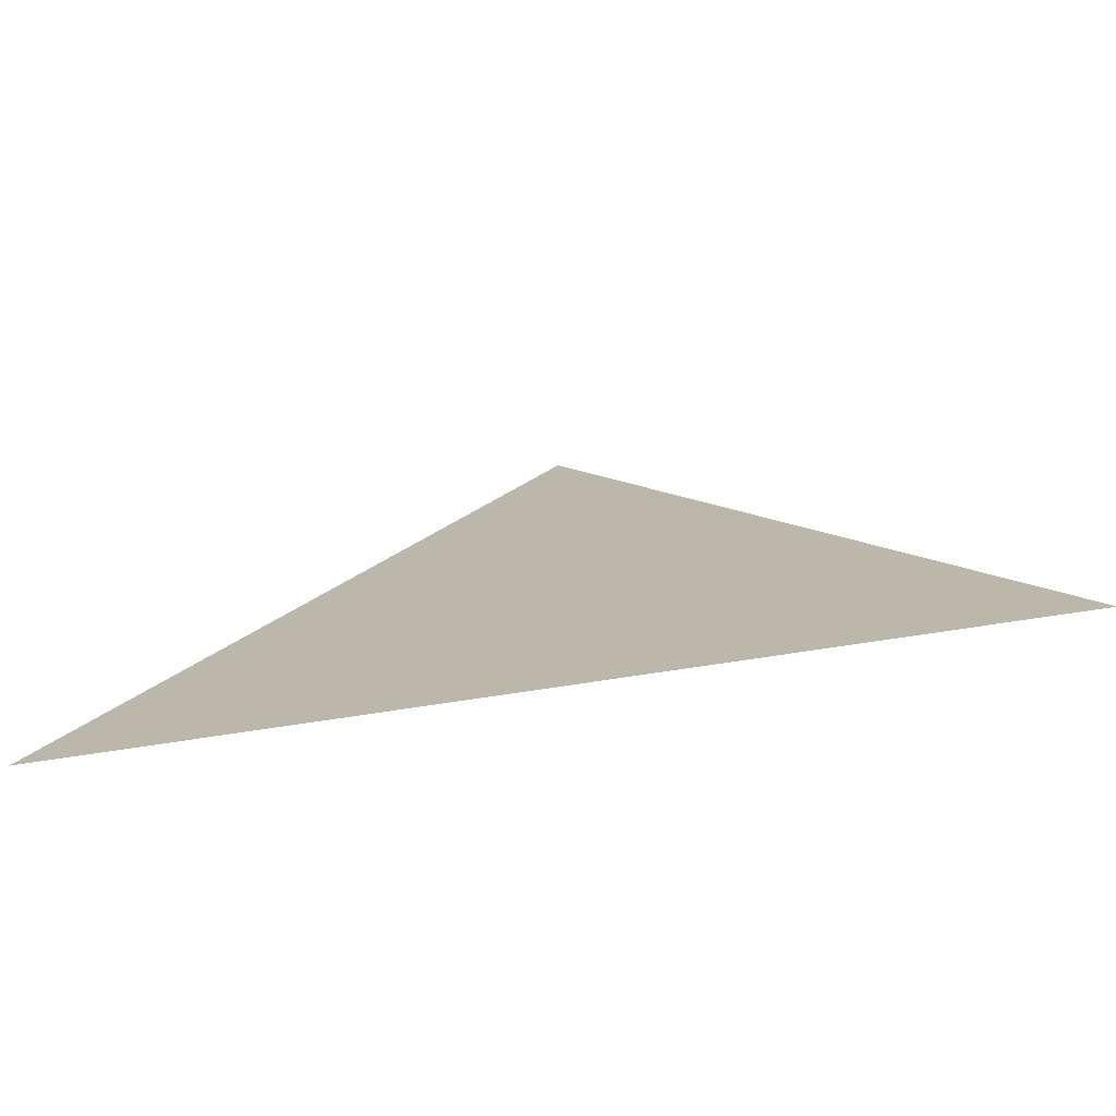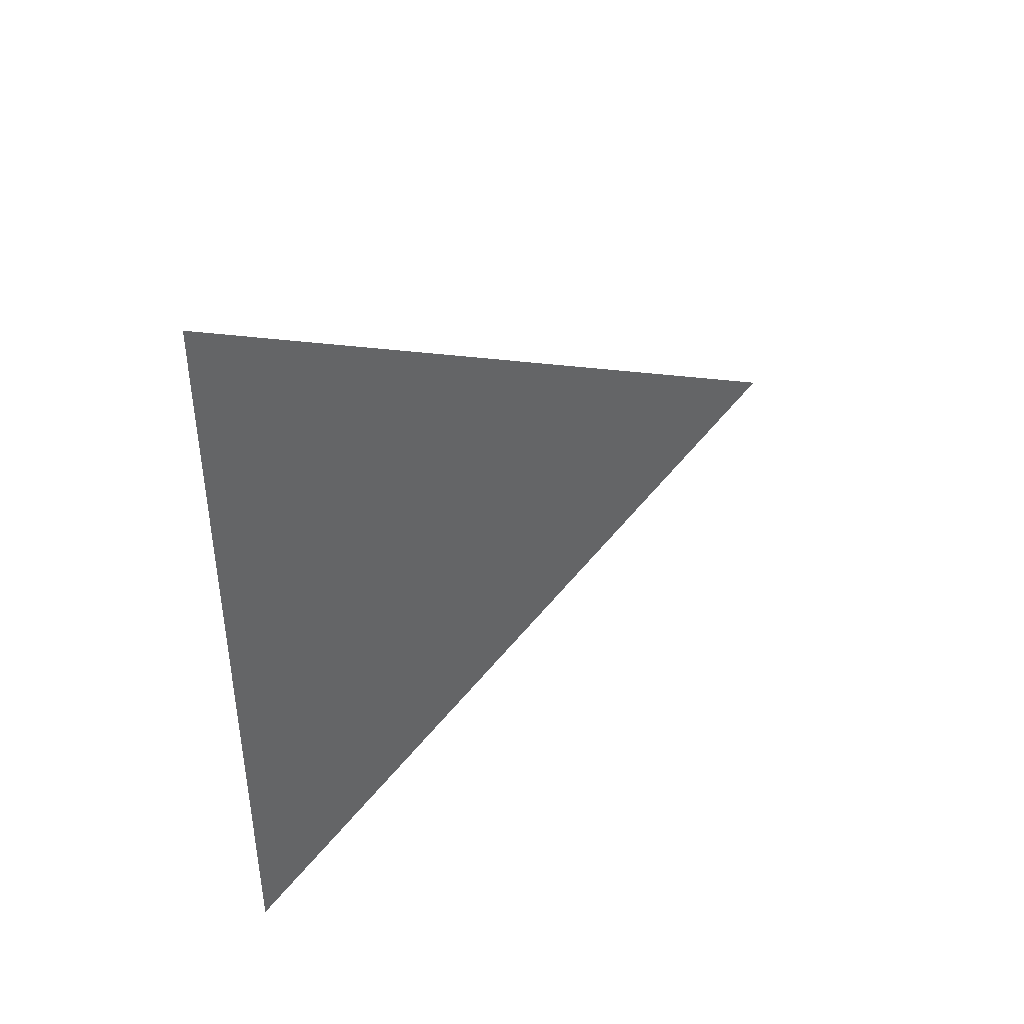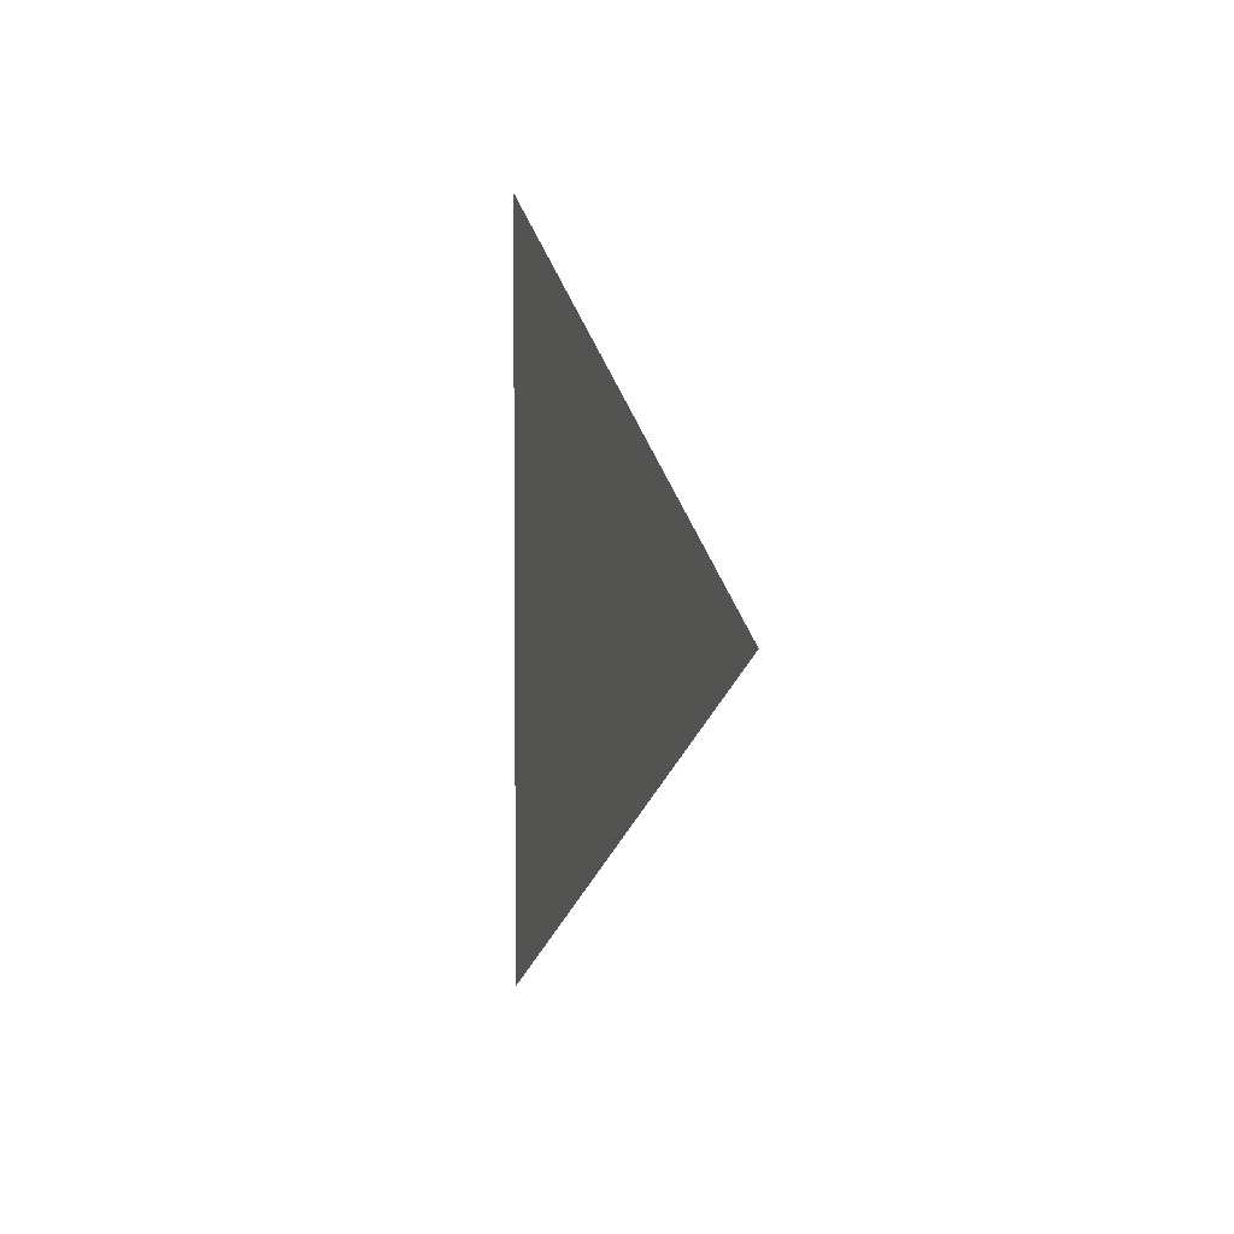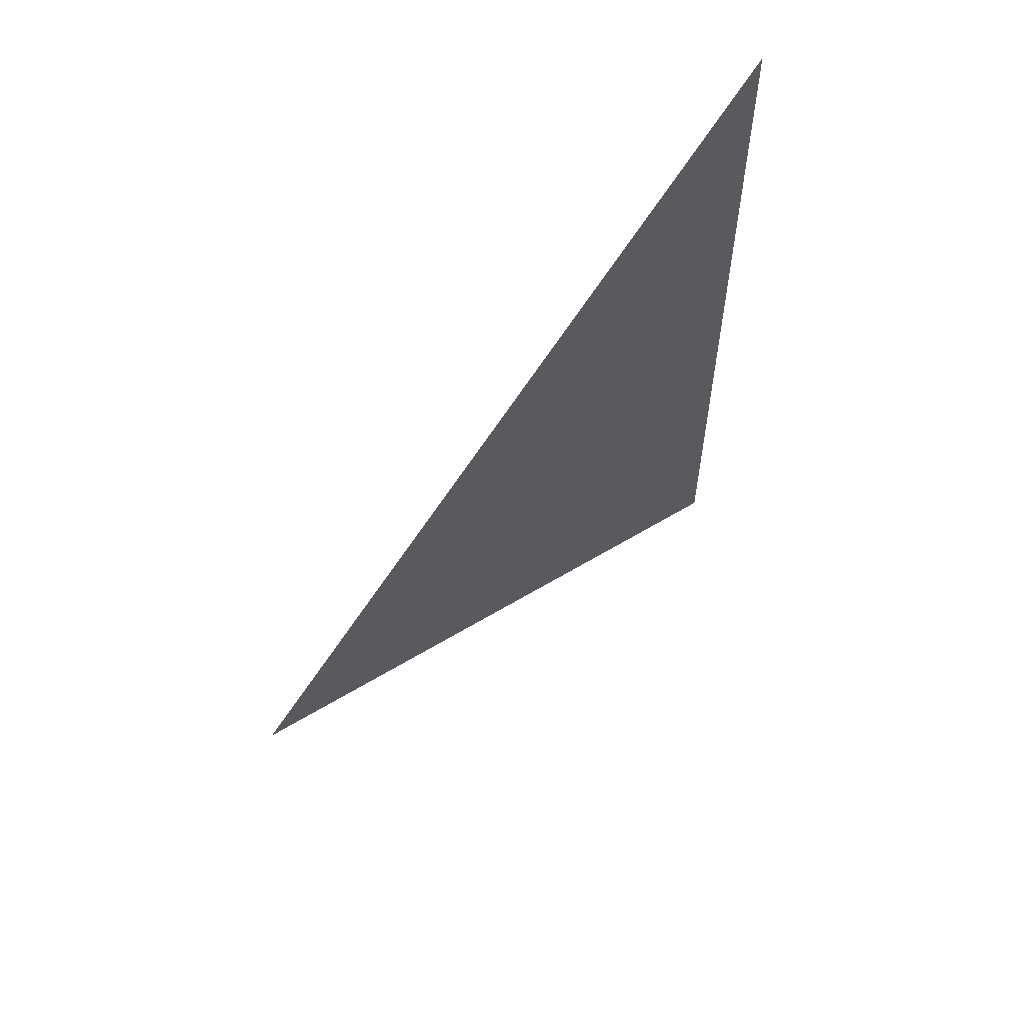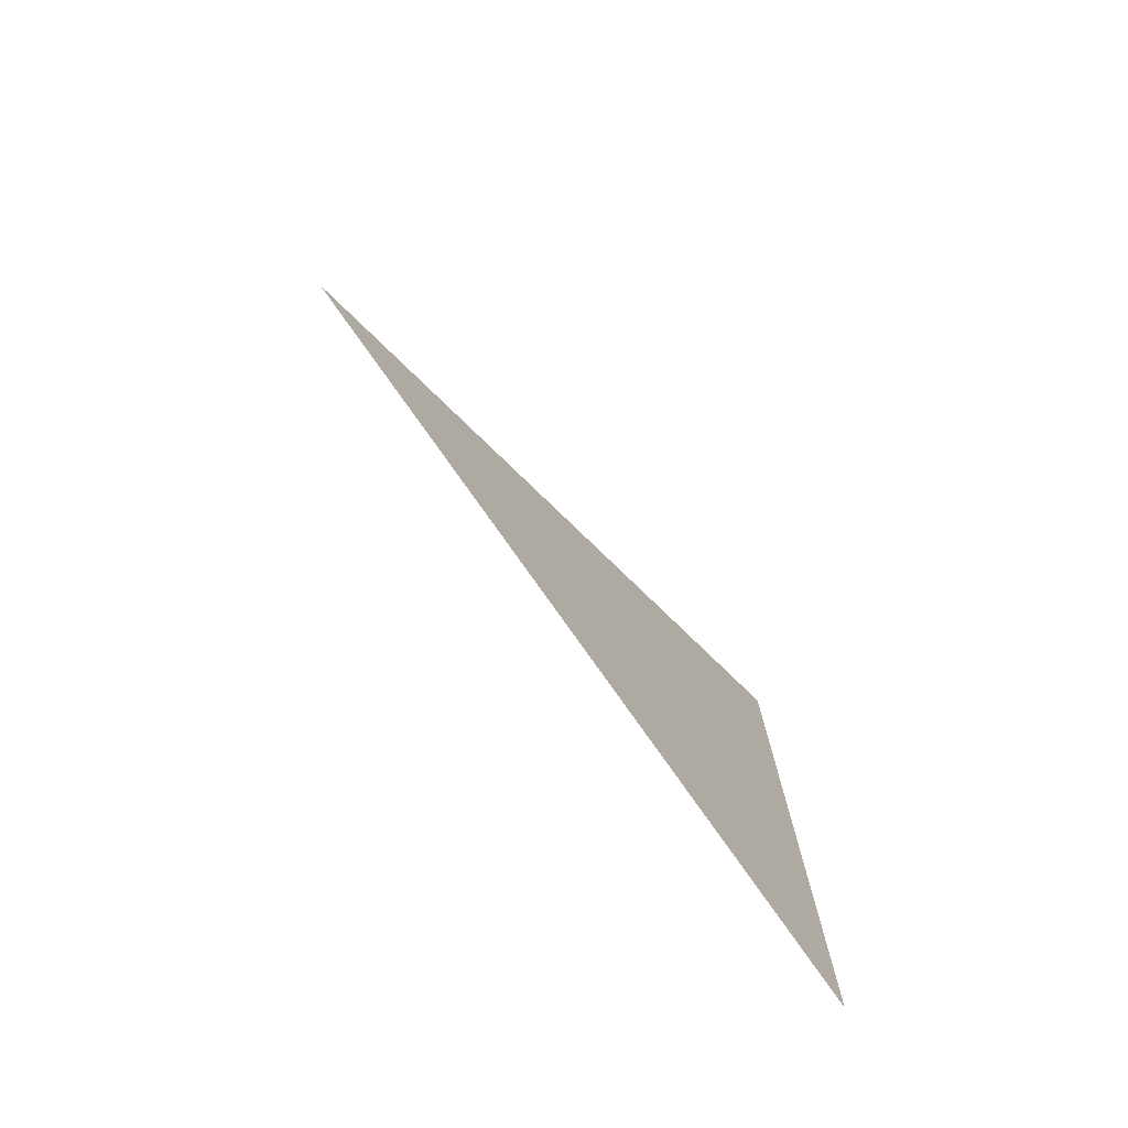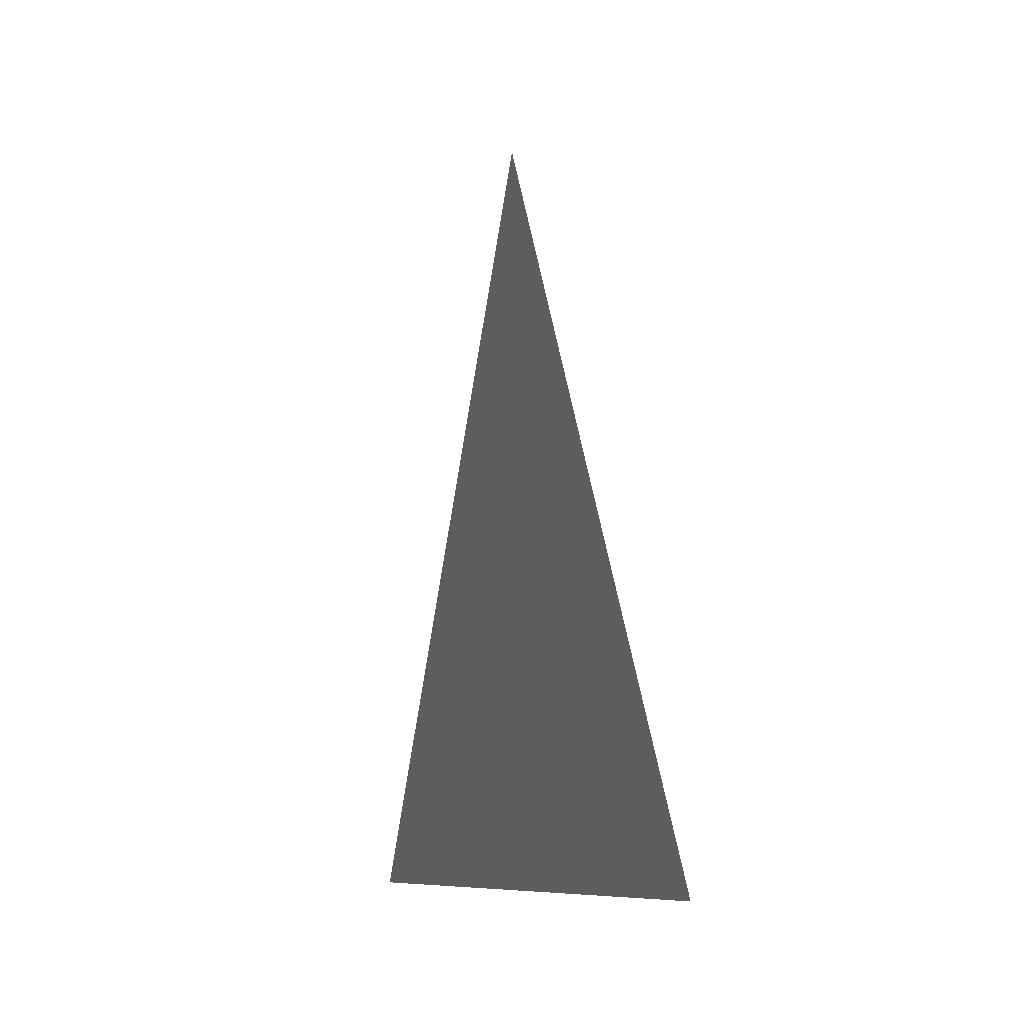
<metadata>
{"format":"obj","ext":"obj","renderer":"f3d","projection":"perspective","resolution":1024,"background":"white","views":[{"elev":-74.6,"azim":98.6,"up":"+Y"},{"elev":42.5,"azim":51.6,"up":"+Z"},{"elev":4.0,"azim":162.7,"up":"+Z"},{"elev":58.9,"azim":-137.4,"up":"+Z"},{"elev":-75.8,"azim":-139.7,"up":"+Z"},{"elev":-8.5,"azim":160.8,"up":"+Y"}]}
</metadata>
<code>
v -0.00684 3.872 1.916
v -0.00684 3.797 1.96
v -0.00684 3.797 1.873
g group_7052024_105553122442752
f 1 2 3

</code>
